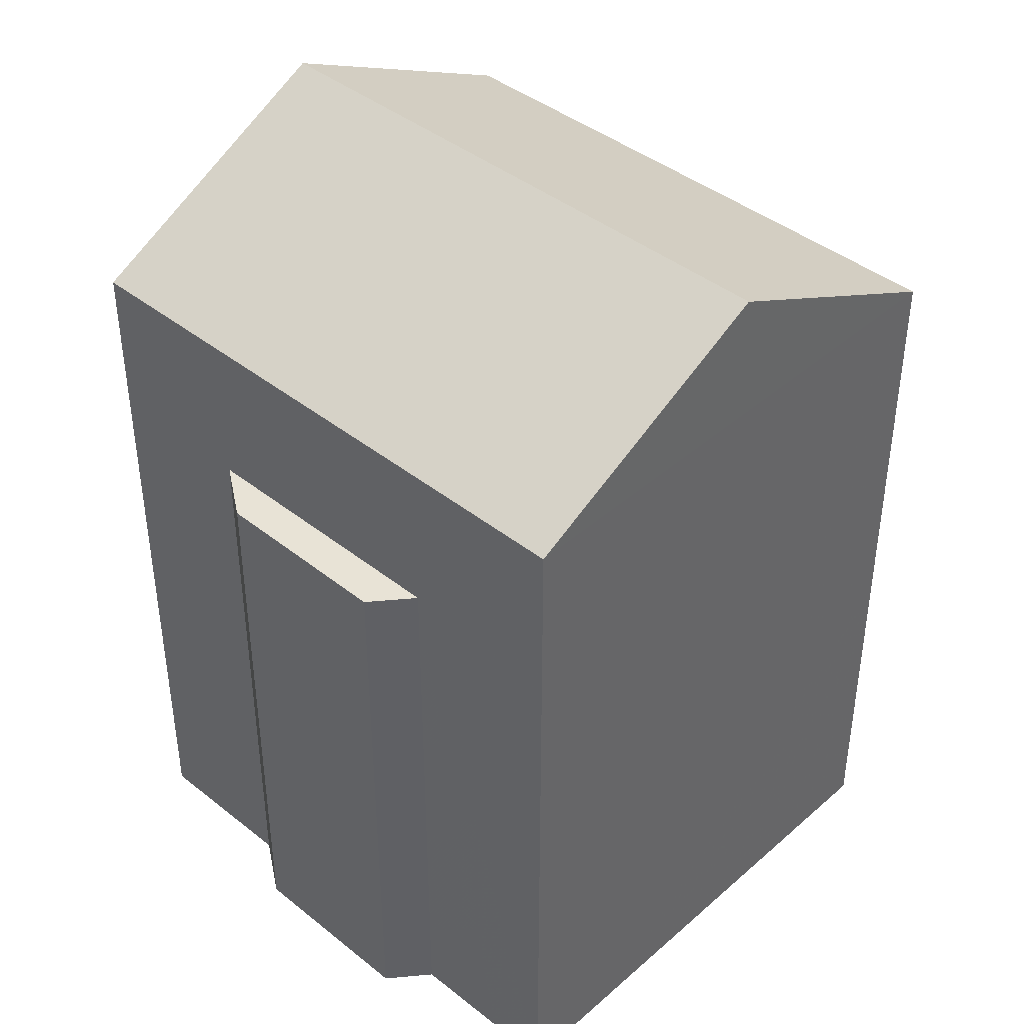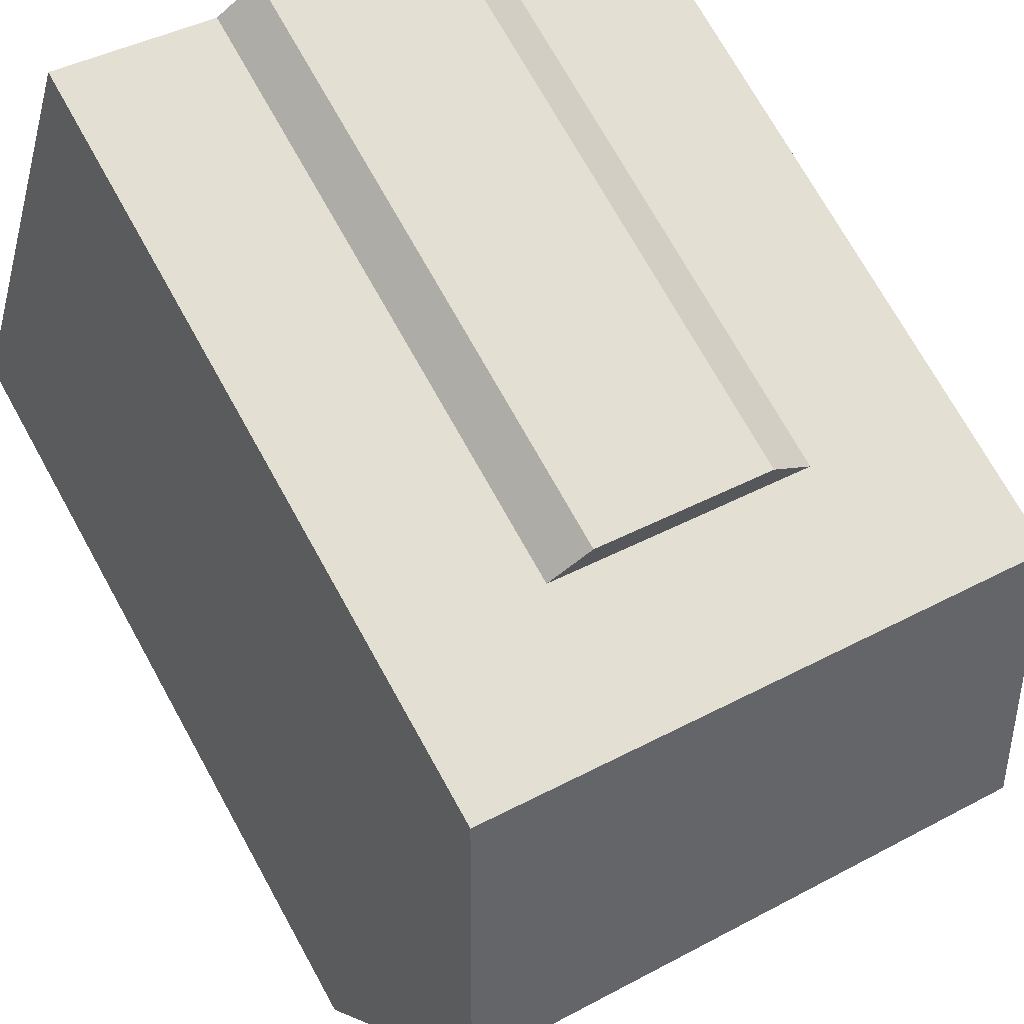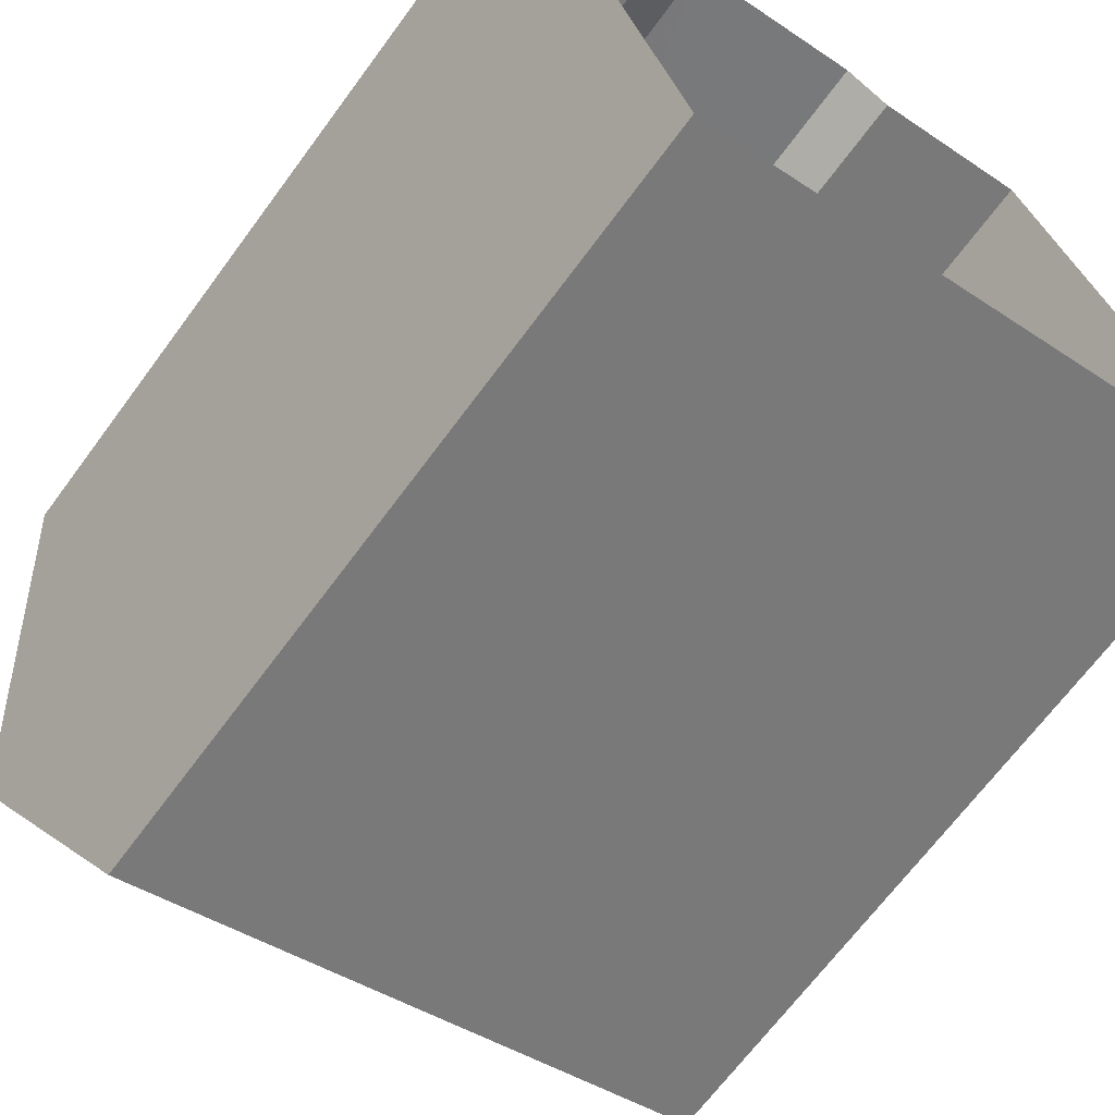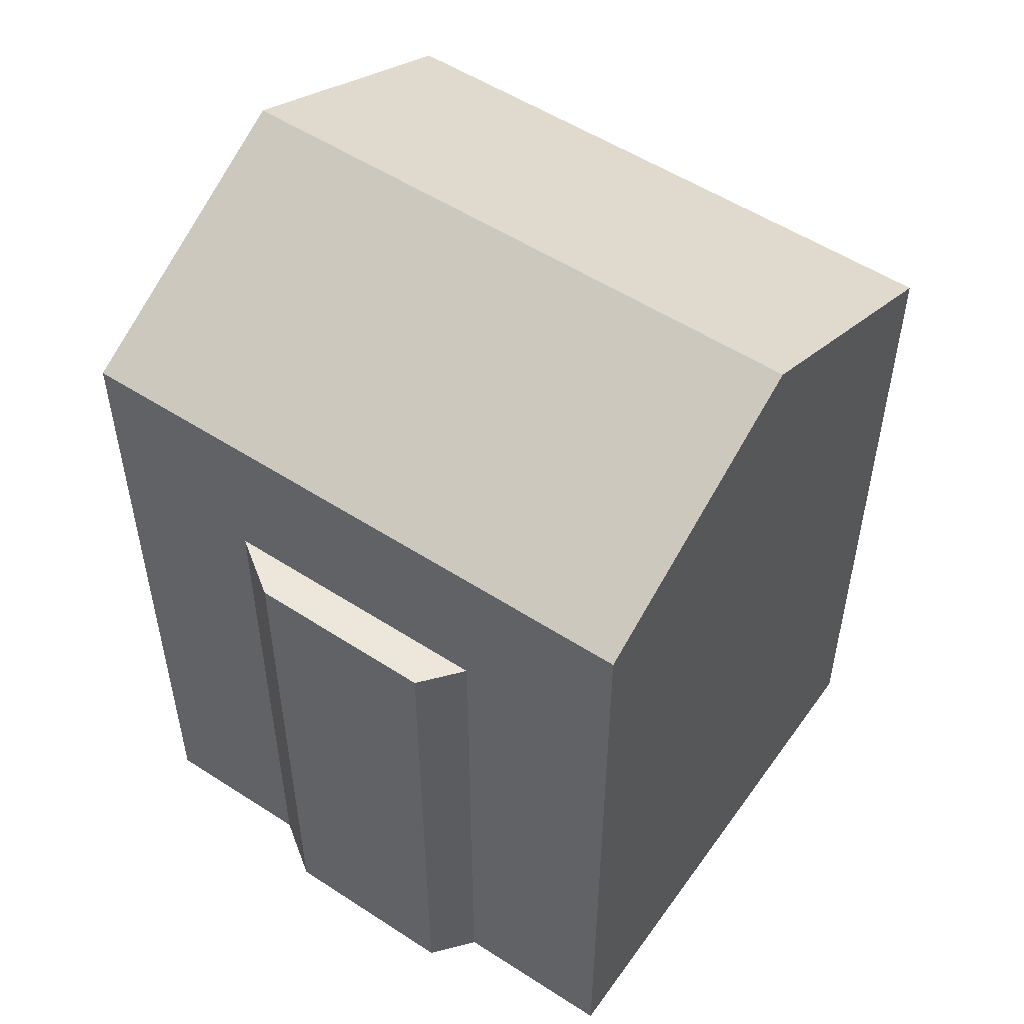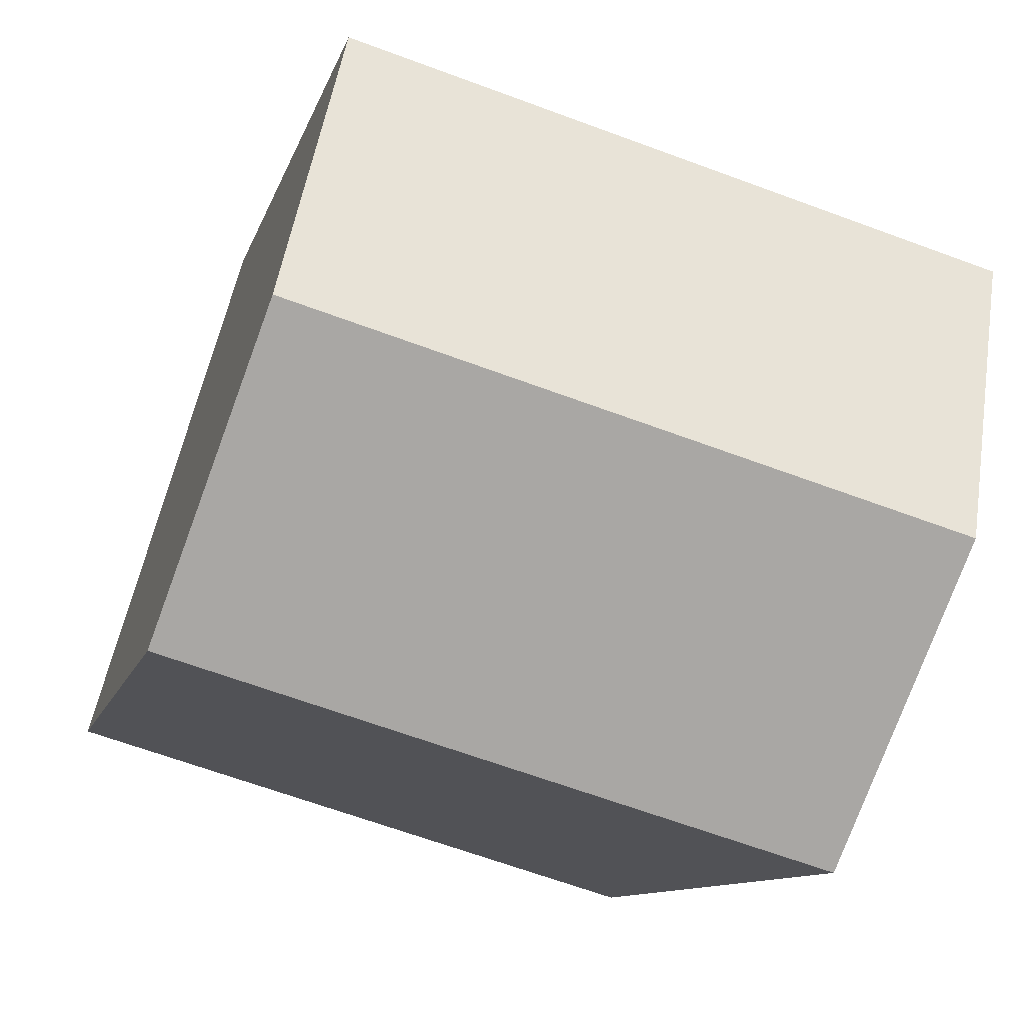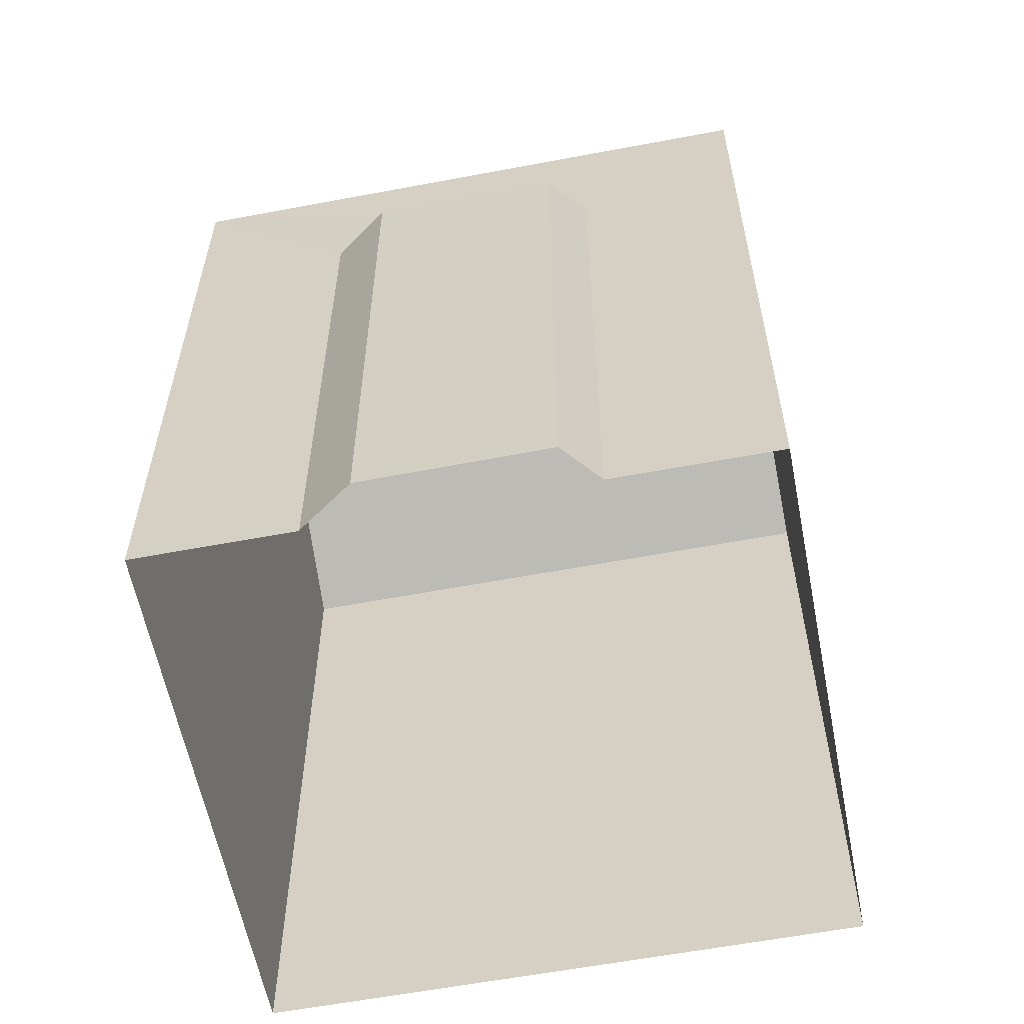
<metadata>
{"format":"obj","ext":"obj","renderer":"f3d","projection":"perspective","resolution":1024,"background":"white","views":[{"elev":41.9,"azim":-153.1,"up":"+Z"},{"elev":72.7,"azim":-29.1,"up":"+Y"},{"elev":-67.6,"azim":143.6,"up":"+Y"},{"elev":53.7,"azim":-162.1,"up":"+Z"},{"elev":-9.6,"azim":-12.3,"up":"+Y"},{"elev":-59.4,"azim":174.3,"up":"+Z"}]}
</metadata>
<code>
v 1.27e+04 -1.49e+04 21.11
v 1.271e+04 -1.491e+04 21.11
v 1.27e+04 -1.491e+04 21.11
v 1.27e+04 -1.49e+04 21.11
v 1.271e+04 -1.491e+04 21.11
v 1.271e+04 -1.491e+04 21.11
v 1.27e+04 -1.49e+04 21.11
v 1.271e+04 -1.491e+04 21.11
v 1.271e+04 -1.491e+04 21.11
v 1.27e+04 -1.49e+04 28.26
v 1.27e+04 -1.49e+04 28.26
v 1.271e+04 -1.491e+04 28.26
v 1.271e+04 -1.491e+04 28.26
v 1.271e+04 -1.491e+04 28.26
v 1.27e+04 -1.49e+04 30.14
v 1.271e+04 -1.491e+04 31.79
v 1.271e+04 -1.491e+04 30.14
v 1.27e+04 -1.491e+04 31.78
v 1.271e+04 -1.491e+04 30.14
v 1.27e+04 -1.491e+04 30.14
f 1 2 3
f 3 4 1
f 5 6 2
f 7 8 1
f 5 8 9
f 1 5 2
f 1 8 5
f 10 11 12
f 12 13 14
f 12 11 13
f 15 16 17
f 18 16 15
f 16 18 19
f 19 18 20
f 11 10 7
f 1 11 7
f 10 8 7
f 10 12 8
f 14 9 8
f 12 14 8
f 13 9 14
f 13 5 9
f 6 5 13
f 17 6 13
f 17 11 15
f 11 1 4
f 11 4 15
f 17 13 11
f 18 15 20
f 16 19 17
f 20 3 2
f 19 20 2
f 20 4 3
f 20 15 4
f 19 2 6
f 17 19 6

</code>
